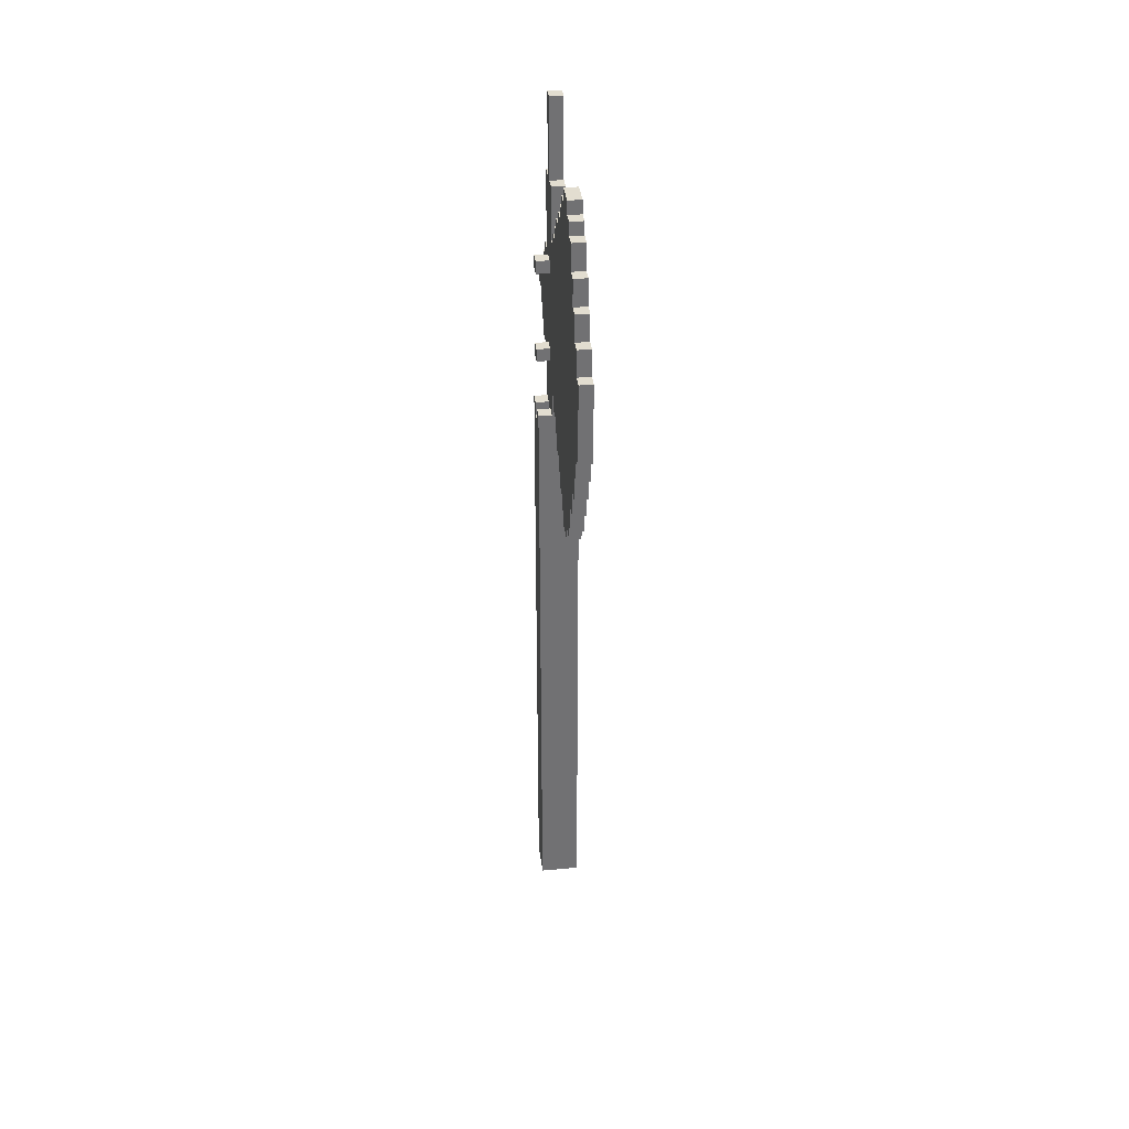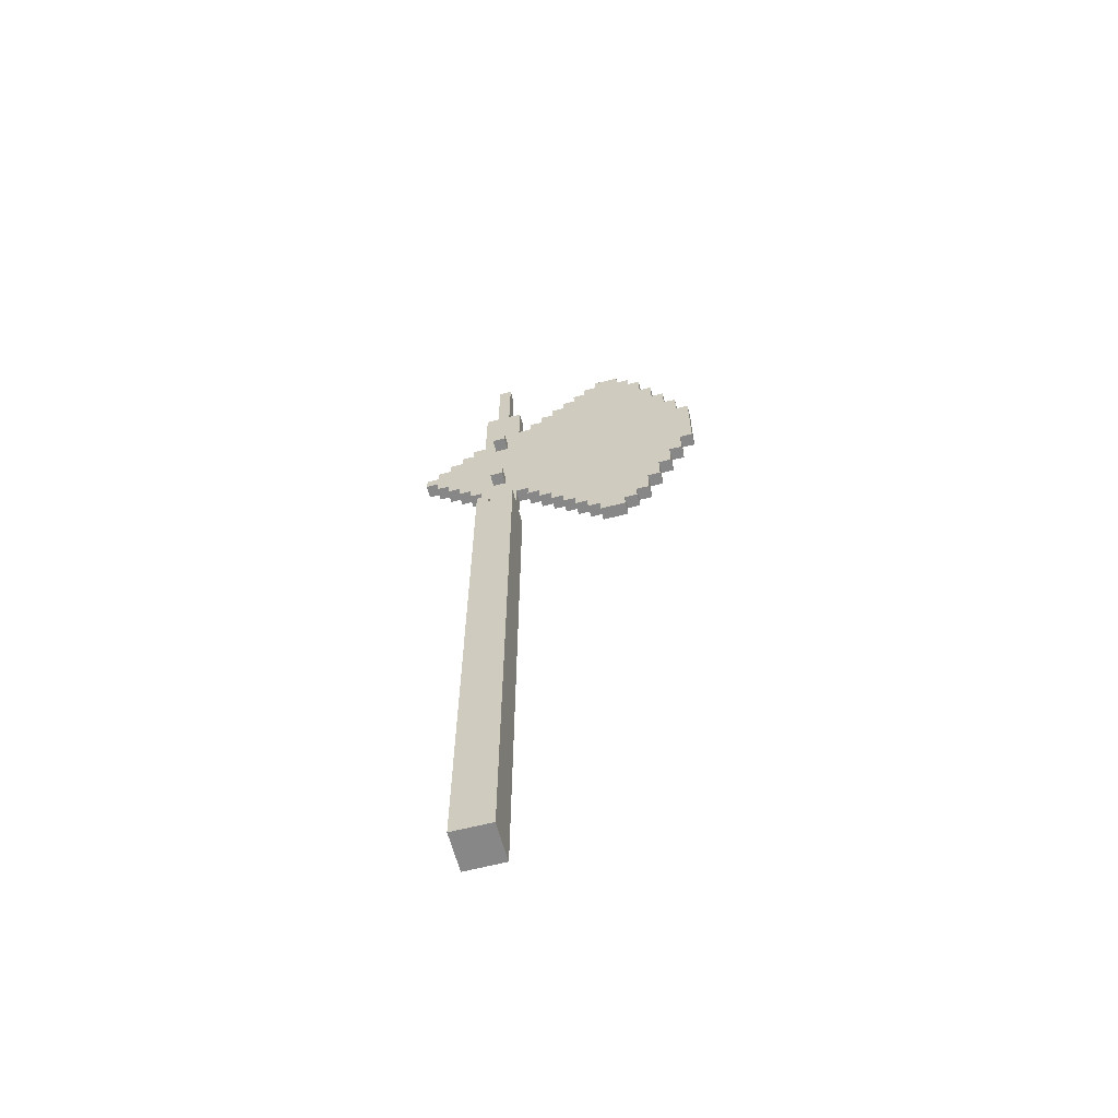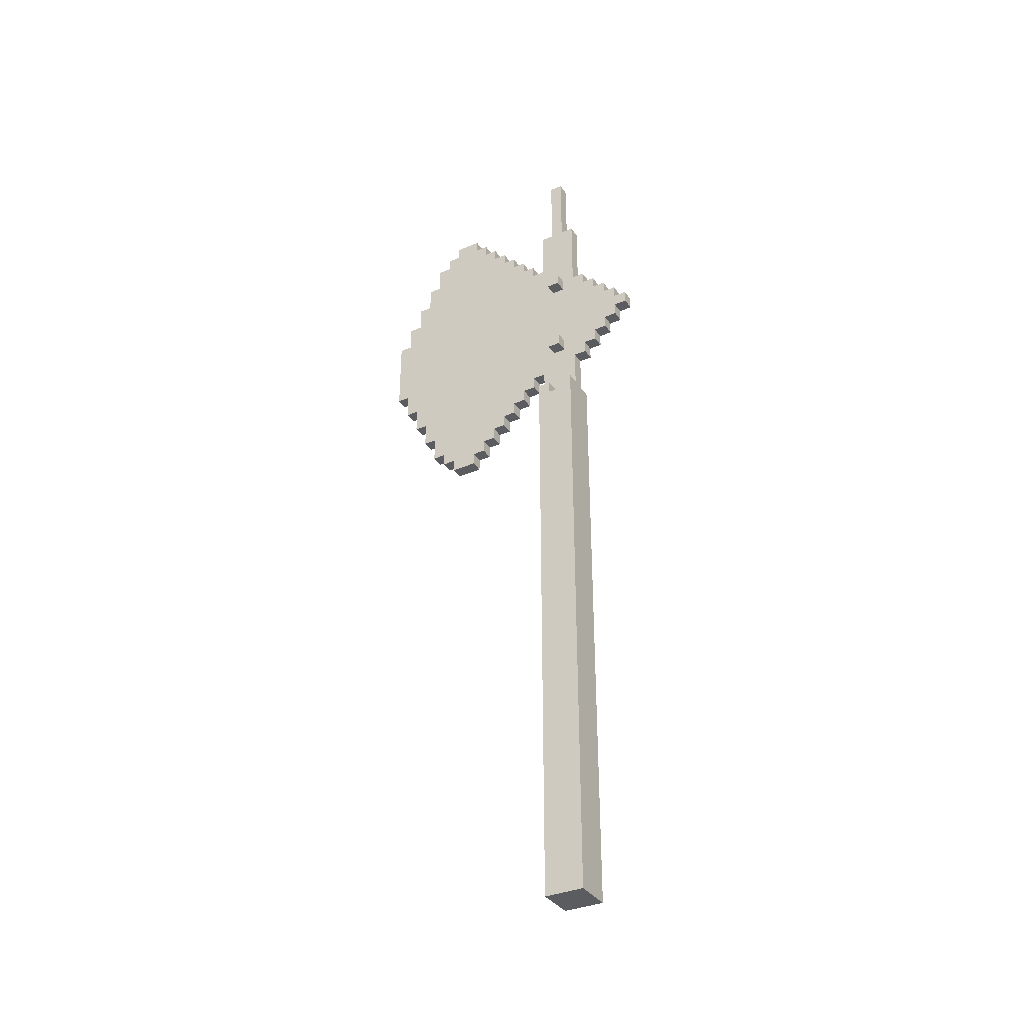
<metadata>
{"format":"obj","ext":"obj","renderer":"f3d","projection":"perspective","resolution":1024,"background":"white","views":[{"elev":35.1,"azim":173.1,"up":"+Z"},{"elev":-62.6,"azim":104.6,"up":"+Z"},{"elev":-35.2,"azim":-60.5,"up":"+Z"}]}
</metadata>
<code>
v -1 19 11
v -1 19 4
v -1 19 -34
v -1 19 -35
v -1 20 23
v -1 20 22
v -1 20 16
v -1 20 15
v -1 20 11
v -1 20 10
v -1 21 23
v -1 21 22
v -1 21 16
v -1 21 15
v -1 21 11
v -1 21 10
v -1 22 11
v -1 22 4
v -1 22 -34
v -1 22 -35
v 0 14 19
v 0 14 18
v 0 15 20
v 0 15 19
v 0 15 18
v 0 15 17
v 0 16 21
v 0 16 20
v 0 16 17
v 0 16 16
v 0 17 22
v 0 17 21
v 0 17 16
v 0 17 15
v 0 18 23
v 0 18 22
v 0 18 15
v 0 18 14
v 0 19 29
v 0 19 23
v 0 19 14
v 0 19 11
v 0 20 35
v 0 20 33
v 0 20 31
v 0 20 29
v 0 20 23
v 0 20 22
v 0 20 16
v 0 20 15
v 0 20 11
v 0 20 10
v 0 21 35
v 0 21 33
v 0 21 31
v 0 21 29
v 0 21 23
v 0 21 22
v 0 21 16
v 0 21 15
v 0 21 11
v 0 21 10
v 0 22 29
v 0 22 25
v 0 22 13
v 0 22 11
v 0 23 26
v 0 23 25
v 0 23 13
v 0 23 12
v 0 24 27
v 0 24 26
v 0 24 12
v 0 24 11
v 0 25 28
v 0 25 27
v 0 25 11
v 0 25 10
v 0 26 29
v 0 26 28
v 0 26 10
v 0 26 9
v 0 27 30
v 0 27 29
v 0 27 9
v 0 27 8
v 0 28 31
v 0 28 30
v 0 28 8
v 0 28 7
v 0 29 32
v 0 29 31
v 0 29 7
v 0 29 6
v 0 30 31
v 0 30 30
v 0 30 8
v 0 30 7
v 0 31 32
v 0 31 31
v 0 31 30
v 0 31 29
v 0 31 9
v 0 31 8
v 0 31 7
v 0 31 6
v 0 32 31
v 0 32 30
v 0 32 29
v 0 32 27
v 0 32 11
v 0 32 9
v 0 32 8
v 0 32 7
v 0 33 30
v 0 33 28
v 0 33 27
v 0 33 25
v 0 33 13
v 0 33 11
v 0 33 10
v 0 33 8
v 0 34 28
v 0 34 26
v 0 34 25
v 0 34 23
v 0 34 15
v 0 34 13
v 0 34 12
v 0 34 10
v 0 35 26
v 0 35 24
v 0 35 23
v 0 35 21
v 0 35 17
v 0 35 15
v 0 35 14
v 0 35 12
v 0 36 24
v 0 36 22
v 0 36 21
v 0 36 17
v 0 36 16
v 0 36 14
v 0 37 22
v 0 37 16
v 1 14 19
v 1 14 18
v 1 15 20
v 1 15 19
v 1 15 18
v 1 15 17
v 1 16 21
v 1 16 20
v 1 16 17
v 1 16 16
v 1 17 22
v 1 17 21
v 1 17 16
v 1 17 15
v 1 18 23
v 1 18 22
v 1 18 15
v 1 18 14
v 1 19 29
v 1 19 23
v 1 19 14
v 1 19 11
v 1 20 35
v 1 20 33
v 1 20 31
v 1 20 29
v 1 20 23
v 1 20 22
v 1 20 16
v 1 20 15
v 1 20 11
v 1 20 10
v 1 21 35
v 1 21 33
v 1 21 31
v 1 21 29
v 1 21 23
v 1 21 22
v 1 21 16
v 1 21 15
v 1 21 11
v 1 21 10
v 1 22 29
v 1 22 25
v 1 22 13
v 1 22 11
v 1 23 26
v 1 23 25
v 1 23 13
v 1 23 12
v 1 24 27
v 1 24 26
v 1 24 12
v 1 24 11
v 1 25 28
v 1 25 27
v 1 25 11
v 1 25 10
v 1 26 29
v 1 26 28
v 1 26 10
v 1 26 9
v 1 27 30
v 1 27 29
v 1 27 9
v 1 27 8
v 1 28 31
v 1 28 30
v 1 28 8
v 1 28 7
v 1 29 32
v 1 29 31
v 1 29 7
v 1 29 6
v 1 30 31
v 1 30 30
v 1 30 8
v 1 30 7
v 1 31 32
v 1 31 31
v 1 31 30
v 1 31 29
v 1 31 9
v 1 31 8
v 1 31 7
v 1 31 6
v 1 32 31
v 1 32 30
v 1 32 29
v 1 32 27
v 1 32 11
v 1 32 9
v 1 32 8
v 1 32 7
v 1 33 30
v 1 33 28
v 1 33 27
v 1 33 25
v 1 33 13
v 1 33 11
v 1 33 10
v 1 33 8
v 1 34 28
v 1 34 26
v 1 34 25
v 1 34 23
v 1 34 15
v 1 34 13
v 1 34 12
v 1 34 10
v 1 35 26
v 1 35 24
v 1 35 23
v 1 35 21
v 1 35 17
v 1 35 15
v 1 35 14
v 1 35 12
v 1 36 24
v 1 36 22
v 1 36 21
v 1 36 17
v 1 36 16
v 1 36 14
v 1 37 22
v 1 37 16
v 2 19 11
v 2 19 4
v 2 19 -34
v 2 19 -35
v 2 20 23
v 2 20 22
v 2 20 16
v 2 20 15
v 2 20 11
v 2 20 10
v 2 21 23
v 2 21 22
v 2 21 16
v 2 21 15
v 2 21 11
v 2 21 10
v 2 22 11
v 2 22 4
v 2 22 -34
v 2 22 -35
v 0 20 35
v 0 21 35
v 1 20 35
v 1 21 35
v 0 29 32
v 0 31 32
v 1 29 32
v 1 31 32
v 0 28 31
v 0 29 31
v 0 31 31
v 0 32 31
v 1 28 31
v 1 29 31
v 1 31 31
v 1 32 31
v 0 27 30
v 0 28 30
v 0 32 30
v 0 33 30
v 1 27 30
v 1 28 30
v 1 32 30
v 1 33 30
v 0 19 29
v 0 20 29
v 0 21 29
v 0 22 29
v 0 26 29
v 0 27 29
v 1 19 29
v 1 20 29
v 1 21 29
v 1 22 29
v 1 26 29
v 1 27 29
v 0 25 28
v 0 26 28
v 0 33 28
v 0 34 28
v 1 25 28
v 1 26 28
v 1 33 28
v 1 34 28
v 0 24 27
v 0 25 27
v 1 24 27
v 1 25 27
v 0 23 26
v 0 24 26
v 0 34 26
v 0 35 26
v 1 23 26
v 1 24 26
v 1 34 26
v 1 35 26
v 0 22 25
v 0 23 25
v 1 22 25
v 1 23 25
v 0 35 24
v 0 36 24
v 1 35 24
v 1 36 24
v -1 20 23
v -1 21 23
v 0 18 23
v 0 19 23
v 0 20 23
v 0 21 23
v 1 18 23
v 1 19 23
v 1 20 23
v 1 21 23
v 2 20 23
v 2 21 23
v 0 17 22
v 0 18 22
v 0 36 22
v 0 37 22
v 1 17 22
v 1 18 22
v 1 36 22
v 1 37 22
v 0 16 21
v 0 17 21
v 1 16 21
v 1 17 21
v 0 15 20
v 0 16 20
v 1 15 20
v 1 16 20
v 0 14 19
v 0 15 19
v 1 14 19
v 1 15 19
v -1 20 16
v -1 21 16
v 0 20 16
v 0 21 16
v 1 20 16
v 1 21 16
v 2 20 16
v 2 21 16
v -1 19 11
v -1 20 11
v -1 21 11
v -1 22 11
v 0 19 11
v 0 20 11
v 0 21 11
v 0 22 11
v 1 19 11
v 1 20 11
v 1 21 11
v 1 22 11
v 2 19 11
v 2 20 11
v 2 21 11
v 2 22 11
v -1 20 10
v -1 21 10
v 0 20 10
v 0 21 10
v 1 20 10
v 1 21 10
v 2 20 10
v 2 21 10
v -1 20 22
v -1 21 22
v 0 20 22
v 0 21 22
v 1 20 22
v 1 21 22
v 2 20 22
v 2 21 22
v 0 14 18
v 0 15 18
v 1 14 18
v 1 15 18
v 0 15 17
v 0 16 17
v 1 15 17
v 1 16 17
v 0 16 16
v 0 17 16
v 0 36 16
v 0 37 16
v 1 16 16
v 1 17 16
v 1 36 16
v 1 37 16
v -1 20 15
v -1 21 15
v 0 17 15
v 0 18 15
v 0 20 15
v 0 21 15
v 1 17 15
v 1 18 15
v 1 20 15
v 1 21 15
v 2 20 15
v 2 21 15
v 0 18 14
v 0 19 14
v 0 35 14
v 0 36 14
v 1 18 14
v 1 19 14
v 1 35 14
v 1 36 14
v 0 22 13
v 0 23 13
v 1 22 13
v 1 23 13
v 0 23 12
v 0 24 12
v 0 34 12
v 0 35 12
v 1 23 12
v 1 24 12
v 1 34 12
v 1 35 12
v 0 24 11
v 0 25 11
v 1 24 11
v 1 25 11
v 0 25 10
v 0 26 10
v 0 33 10
v 0 34 10
v 1 25 10
v 1 26 10
v 1 33 10
v 1 34 10
v 0 26 9
v 0 27 9
v 1 26 9
v 1 27 9
v 0 27 8
v 0 28 8
v 0 32 8
v 0 33 8
v 1 27 8
v 1 28 8
v 1 32 8
v 1 33 8
v 0 28 7
v 0 29 7
v 0 31 7
v 0 32 7
v 1 28 7
v 1 29 7
v 1 31 7
v 1 32 7
v 0 29 6
v 0 31 6
v 1 29 6
v 1 31 6
v -1 19 -35
v -1 22 -35
v 2 19 -35
v 2 22 -35
v 0 14 19
v 1 14 19
v 0 14 18
v 1 14 18
v 0 15 20
v 1 15 20
v 0 15 19
v 1 15 19
v 0 15 18
v 1 15 18
v 0 15 17
v 1 15 17
v 0 16 21
v 1 16 21
v 0 16 20
v 1 16 20
v 0 16 17
v 1 16 17
v 0 16 16
v 1 16 16
v 0 17 22
v 1 17 22
v 0 17 21
v 1 17 21
v 0 17 16
v 1 17 16
v 0 17 15
v 1 17 15
v 0 18 23
v 1 18 23
v 0 18 22
v 1 18 22
v 0 18 15
v 1 18 15
v 0 18 14
v 1 18 14
v 0 19 29
v 1 19 29
v 0 19 23
v 1 19 23
v 0 19 14
v 1 19 14
v -1 19 11
v 0 19 11
v 1 19 11
v 2 19 11
v -1 19 4
v 2 19 4
v -1 19 -34
v 2 19 -34
v -1 19 -35
v 2 19 -35
v 0 20 35
v 1 20 35
v 0 20 33
v 1 20 33
v 0 20 31
v 1 20 31
v 0 20 29
v 1 20 29
v -1 20 23
v 0 20 23
v 1 20 23
v 2 20 23
v -1 20 22
v 0 20 22
v 1 20 22
v 2 20 22
v -1 20 16
v 0 20 16
v 1 20 16
v 2 20 16
v -1 20 15
v 0 20 15
v 1 20 15
v 2 20 15
v -1 21 11
v 0 21 11
v 1 21 11
v 2 21 11
v -1 21 10
v 0 21 10
v 1 21 10
v 2 21 10
v 0 23 26
v 1 23 26
v 0 23 25
v 1 23 25
v 0 23 13
v 1 23 13
v 0 23 12
v 1 23 12
v 0 24 27
v 1 24 27
v 0 24 26
v 1 24 26
v 0 24 12
v 1 24 12
v 0 24 11
v 1 24 11
v 0 25 28
v 1 25 28
v 0 25 27
v 1 25 27
v 0 25 11
v 1 25 11
v 0 25 10
v 1 25 10
v 0 26 29
v 1 26 29
v 0 26 28
v 1 26 28
v 0 26 10
v 1 26 10
v 0 26 9
v 1 26 9
v 0 27 30
v 1 27 30
v 0 27 29
v 1 27 29
v 0 27 9
v 1 27 9
v 0 27 8
v 1 27 8
v 0 28 31
v 1 28 31
v 0 28 30
v 1 28 30
v 0 28 8
v 1 28 8
v 0 28 7
v 1 28 7
v 0 29 32
v 1 29 32
v 0 29 31
v 1 29 31
v 0 29 7
v 1 29 7
v 0 29 6
v 1 29 6
v -1 20 11
v 0 20 11
v 1 20 11
v 2 20 11
v -1 20 10
v 0 20 10
v 1 20 10
v 2 20 10
v 0 21 35
v 1 21 35
v 0 21 33
v 1 21 33
v 0 21 31
v 1 21 31
v 0 21 29
v 1 21 29
v -1 21 23
v 0 21 23
v 1 21 23
v 2 21 23
v -1 21 22
v 0 21 22
v 1 21 22
v 2 21 22
v -1 21 16
v 0 21 16
v 1 21 16
v 2 21 16
v -1 21 15
v 0 21 15
v 1 21 15
v 2 21 15
v 0 22 29
v 1 22 29
v 0 22 25
v 1 22 25
v 0 22 13
v 1 22 13
v -1 22 11
v 0 22 11
v 1 22 11
v 2 22 11
v -1 22 4
v 2 22 4
v -1 22 -34
v 2 22 -34
v -1 22 -35
v 2 22 -35
v 0 31 32
v 1 31 32
v 0 31 31
v 1 31 31
v 0 31 7
v 1 31 7
v 0 31 6
v 1 31 6
v 0 32 31
v 1 32 31
v 0 32 30
v 1 32 30
v 0 32 8
v 1 32 8
v 0 32 7
v 1 32 7
v 0 33 30
v 1 33 30
v 0 33 28
v 1 33 28
v 0 33 10
v 1 33 10
v 0 33 8
v 1 33 8
v 0 34 28
v 1 34 28
v 0 34 26
v 1 34 26
v 0 34 12
v 1 34 12
v 0 34 10
v 1 34 10
v 0 35 26
v 1 35 26
v 0 35 24
v 1 35 24
v 0 35 14
v 1 35 14
v 0 35 12
v 1 35 12
v 0 36 24
v 1 36 24
v 0 36 22
v 1 36 22
v 0 36 16
v 1 36 16
v 0 36 14
v 1 36 14
v 0 37 22
v 1 37 22
v 0 37 16
v 1 37 16
f 9 2 1
f 10 2 9
f 11 6 5
f 12 6 11
f 13 8 7
f 14 8 13
f 16 2 10
f 17 16 15
f 18 2 16
f 18 16 17
f 18 3 2
f 19 4 3
f 19 3 18
f 20 4 19
f 24 22 21
f 25 22 24
f 28 24 23
f 28 26 25
f 28 25 24
f 29 26 28
f 32 28 27
f 32 30 29
f 32 29 28
f 33 30 32
f 36 32 31
f 36 34 33
f 36 33 32
f 37 34 36
f 40 36 35
f 40 38 37
f 40 37 36
f 41 38 40
f 46 40 39
f 46 41 40
f 46 42 41
f 47 42 46
f 48 42 47
f 49 42 48
f 50 42 49
f 51 42 50
f 53 44 43
f 54 45 44
f 54 44 53
f 55 46 45
f 55 45 54
f 55 47 46
f 56 47 55
f 57 47 56
f 58 49 48
f 59 49 58
f 60 52 51
f 60 51 50
f 61 52 60
f 62 52 61
f 63 59 58
f 63 61 60
f 63 60 59
f 63 57 56
f 63 58 57
f 64 61 63
f 65 61 64
f 66 61 65
f 68 65 64
f 69 65 68
f 72 68 67
f 72 70 69
f 72 69 68
f 73 70 72
f 76 72 71
f 76 74 73
f 76 73 72
f 77 74 76
f 80 77 76
f 80 78 77
f 80 76 75
f 81 78 80
f 84 81 80
f 84 82 81
f 84 80 79
f 85 82 84
f 88 84 83
f 88 86 85
f 88 85 84
f 89 86 88
f 92 88 87
f 92 90 89
f 92 89 88
f 93 90 92
f 95 92 91
f 95 93 92
f 96 93 95
f 97 93 96
f 98 94 93
f 98 93 97
f 99 95 91
f 99 96 95
f 100 96 99
f 101 97 96
f 101 96 100
f 102 97 101
f 103 97 102
f 104 98 97
f 104 97 103
f 105 94 98
f 105 98 104
f 106 94 105
f 107 101 100
f 107 102 101
f 108 102 107
f 109 103 102
f 109 102 108
f 110 103 109
f 111 103 110
f 112 104 103
f 112 103 111
f 112 105 104
f 113 105 112
f 114 105 113
f 115 110 109
f 115 109 108
f 116 110 115
f 117 111 110
f 117 110 116
f 118 111 117
f 119 111 118
f 120 113 112
f 120 111 119
f 120 112 111
f 121 113 120
f 122 113 121
f 123 118 117
f 123 117 116
f 124 118 123
f 125 119 118
f 125 118 124
f 126 119 125
f 127 119 126
f 128 121 120
f 128 119 127
f 128 120 119
f 129 121 128
f 130 121 129
f 131 126 125
f 131 125 124
f 132 126 131
f 133 127 126
f 133 126 132
f 134 127 133
f 135 127 134
f 136 129 128
f 136 127 135
f 136 128 127
f 137 129 136
f 138 129 137
f 139 134 133
f 139 133 132
f 140 134 139
f 141 135 134
f 141 134 140
f 142 137 136
f 142 135 141
f 142 136 135
f 143 137 142
f 144 137 143
f 145 141 140
f 145 143 142
f 145 142 141
f 146 143 145
f 147 148 150
f 150 148 151
f 149 150 154
f 151 152 154
f 150 151 154
f 154 152 155
f 153 154 158
f 155 156 158
f 154 155 158
f 158 156 159
f 157 158 162
f 159 160 162
f 158 159 162
f 162 160 163
f 161 162 166
f 163 164 166
f 162 163 166
f 166 164 167
f 165 166 172
f 166 167 172
f 167 168 172
f 172 168 173
f 173 168 174
f 174 168 175
f 175 168 176
f 176 168 177
f 169 170 179
f 170 171 180
f 179 170 180
f 171 172 181
f 180 171 181
f 172 173 181
f 181 173 182
f 182 173 183
f 174 175 184
f 184 175 185
f 177 178 186
f 176 177 186
f 186 178 187
f 187 178 188
f 184 185 189
f 186 187 189
f 185 186 189
f 182 183 189
f 183 184 189
f 189 187 190
f 190 187 191
f 191 187 192
f 190 191 194
f 194 191 195
f 193 194 198
f 195 196 198
f 194 195 198
f 198 196 199
f 197 198 202
f 199 200 202
f 198 199 202
f 202 200 203
f 202 203 206
f 203 204 206
f 201 202 206
f 206 204 207
f 206 207 210
f 207 208 210
f 205 206 210
f 210 208 211
f 209 210 214
f 211 212 214
f 210 211 214
f 214 212 215
f 213 214 218
f 215 216 218
f 214 215 218
f 218 216 219
f 217 218 221
f 218 219 221
f 221 219 222
f 222 219 223
f 219 220 224
f 223 219 224
f 217 221 225
f 221 222 225
f 225 222 226
f 222 223 227
f 226 222 227
f 227 223 228
f 228 223 229
f 223 224 230
f 229 223 230
f 224 220 231
f 230 224 231
f 231 220 232
f 226 227 233
f 227 228 233
f 233 228 234
f 228 229 235
f 234 228 235
f 235 229 236
f 236 229 237
f 229 230 238
f 237 229 238
f 230 231 238
f 238 231 239
f 239 231 240
f 235 236 241
f 234 235 241
f 241 236 242
f 236 237 243
f 242 236 243
f 243 237 244
f 244 237 245
f 238 239 246
f 245 237 246
f 237 238 246
f 246 239 247
f 247 239 248
f 243 244 249
f 242 243 249
f 249 244 250
f 244 245 251
f 250 244 251
f 251 245 252
f 252 245 253
f 246 247 254
f 253 245 254
f 245 246 254
f 254 247 255
f 255 247 256
f 251 252 257
f 250 251 257
f 257 252 258
f 252 253 259
f 258 252 259
f 259 253 260
f 260 253 261
f 254 255 262
f 261 253 262
f 253 254 262
f 262 255 263
f 263 255 264
f 259 260 265
f 258 259 265
f 265 260 266
f 260 261 267
f 266 260 267
f 262 263 268
f 267 261 268
f 261 262 268
f 268 263 269
f 269 263 270
f 266 267 271
f 268 269 271
f 267 268 271
f 271 269 272
f 273 274 281
f 281 274 282
f 277 278 283
f 283 278 284
f 279 280 285
f 285 280 286
f 282 274 288
f 287 288 289
f 288 274 290
f 289 288 290
f 274 275 290
f 275 276 291
f 290 275 291
f 291 276 292
f 295 294 293
f 296 294 295
f 299 298 297
f 300 298 299
f 305 302 301
f 306 302 305
f 307 304 303
f 308 304 307
f 313 310 309
f 314 310 313
f 315 312 311
f 316 312 315
f 323 318 317
f 324 318 323
f 325 320 319
f 326 320 325
f 327 322 321
f 328 322 327
f 333 330 329
f 334 330 333
f 335 332 331
f 336 332 335
f 339 338 337
f 340 338 339
f 345 342 341
f 346 342 345
f 347 344 343
f 348 344 347
f 351 350 349
f 352 350 351
f 355 354 353
f 356 354 355
f 361 358 357
f 362 358 361
f 363 360 359
f 364 360 363
f 367 366 365
f 368 366 367
f 373 370 369
f 374 370 373
f 375 372 371
f 376 372 375
f 379 378 377
f 380 378 379
f 383 382 381
f 384 382 383
f 387 386 385
f 388 386 387
f 391 390 389
f 392 390 391
f 395 394 393
f 396 394 395
f 401 398 397
f 402 398 401
f 403 400 399
f 404 400 403
f 409 406 405
f 410 406 409
f 411 408 407
f 412 408 411
f 415 414 413
f 416 414 415
f 419 418 417
f 420 418 419
f 421 422 423
f 423 422 424
f 425 426 427
f 427 426 428
f 429 430 431
f 431 430 432
f 433 434 435
f 435 434 436
f 437 438 441
f 441 438 442
f 439 440 443
f 443 440 444
f 445 446 449
f 449 446 450
f 447 448 451
f 451 448 452
f 453 454 455
f 455 454 456
f 457 458 461
f 461 458 462
f 459 460 463
f 463 460 464
f 465 466 467
f 467 466 468
f 469 470 473
f 473 470 474
f 471 472 475
f 475 472 476
f 477 478 479
f 479 478 480
f 481 482 485
f 485 482 486
f 483 484 487
f 487 484 488
f 489 490 491
f 491 490 492
f 493 494 497
f 497 494 498
f 495 496 499
f 499 496 500
f 501 502 505
f 505 502 506
f 503 504 507
f 507 504 508
f 509 510 511
f 511 510 512
f 513 514 515
f 515 514 516
f 519 518 517
f 520 518 519
f 523 522 521
f 524 522 523
f 527 526 525
f 528 526 527
f 531 530 529
f 532 530 531
f 535 534 533
f 536 534 535
f 539 538 537
f 540 538 539
f 543 542 541
f 544 542 543
f 547 546 545
f 548 546 547
f 551 550 549
f 552 550 551
f 555 554 553
f 556 554 555
f 560 558 557
f 561 558 560
f 563 561 560
f 563 562 561
f 563 560 559
f 564 562 563
f 565 564 563
f 566 564 565
f 567 566 565
f 568 566 567
f 571 570 569
f 572 570 571
f 573 572 571
f 574 572 573
f 575 574 573
f 576 574 575
f 581 578 577
f 582 578 581
f 583 580 579
f 584 580 583
f 589 586 585
f 590 586 589
f 591 588 587
f 592 588 591
f 597 594 593
f 598 594 597
f 599 596 595
f 600 596 599
f 603 602 601
f 604 602 603
f 607 606 605
f 608 606 607
f 611 610 609
f 612 610 611
f 615 614 613
f 616 614 615
f 619 618 617
f 620 618 619
f 623 622 621
f 624 622 623
f 627 626 625
f 628 626 627
f 631 630 629
f 632 630 631
f 635 634 633
f 636 634 635
f 639 638 637
f 640 638 639
f 643 642 641
f 644 642 643
f 647 646 645
f 648 646 647
f 651 650 649
f 652 650 651
f 655 654 653
f 656 654 655
f 657 658 661
f 661 658 662
f 659 660 663
f 663 660 664
f 665 666 667
f 667 666 668
f 667 668 669
f 669 668 670
f 669 670 671
f 671 670 672
f 673 674 677
f 677 674 678
f 675 676 679
f 679 676 680
f 681 682 685
f 685 682 686
f 683 684 687
f 687 684 688
f 689 690 691
f 691 690 692
f 693 694 696
f 696 694 697
f 696 697 699
f 697 698 699
f 695 696 699
f 699 698 700
f 699 700 701
f 701 700 702
f 701 702 703
f 703 702 704
f 705 706 707
f 707 706 708
f 709 710 711
f 711 710 712
f 713 714 715
f 715 714 716
f 717 718 719
f 719 718 720
f 721 722 723
f 723 722 724
f 725 726 727
f 727 726 728
f 729 730 731
f 731 730 732
f 733 734 735
f 735 734 736
f 737 738 739
f 739 738 740
f 741 742 743
f 743 742 744
f 745 746 747
f 747 746 748
f 749 750 751
f 751 750 752
f 753 754 755
f 755 754 756

</code>
